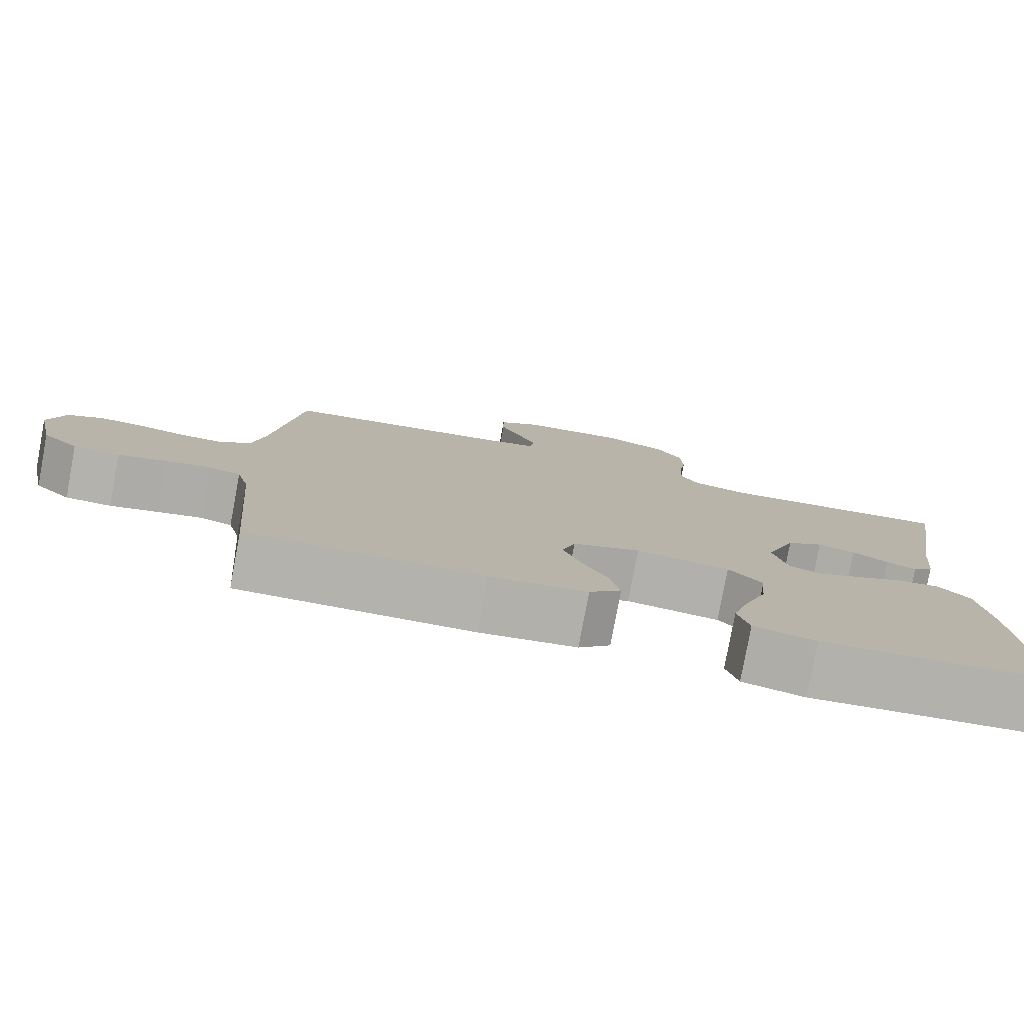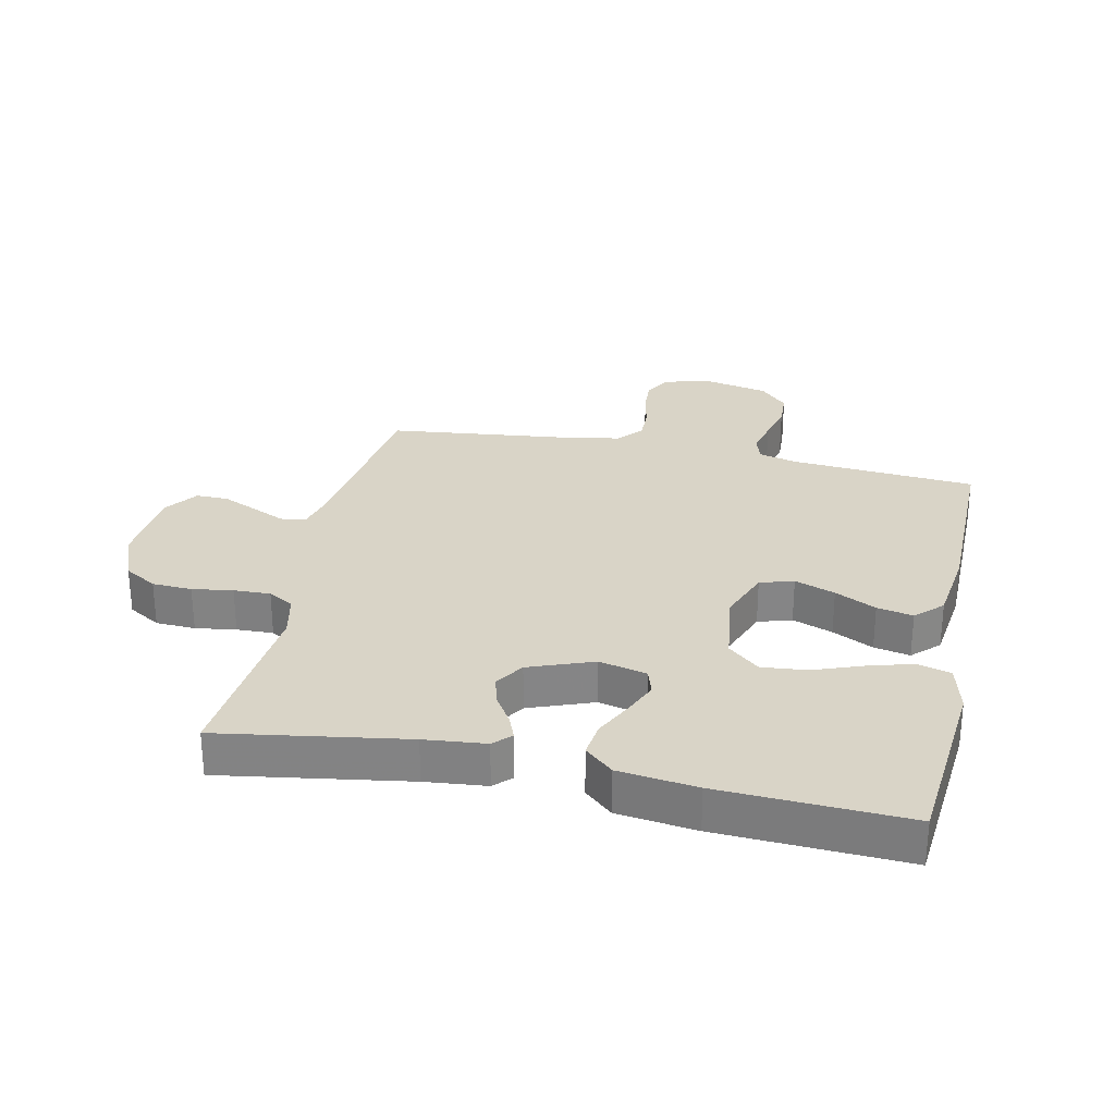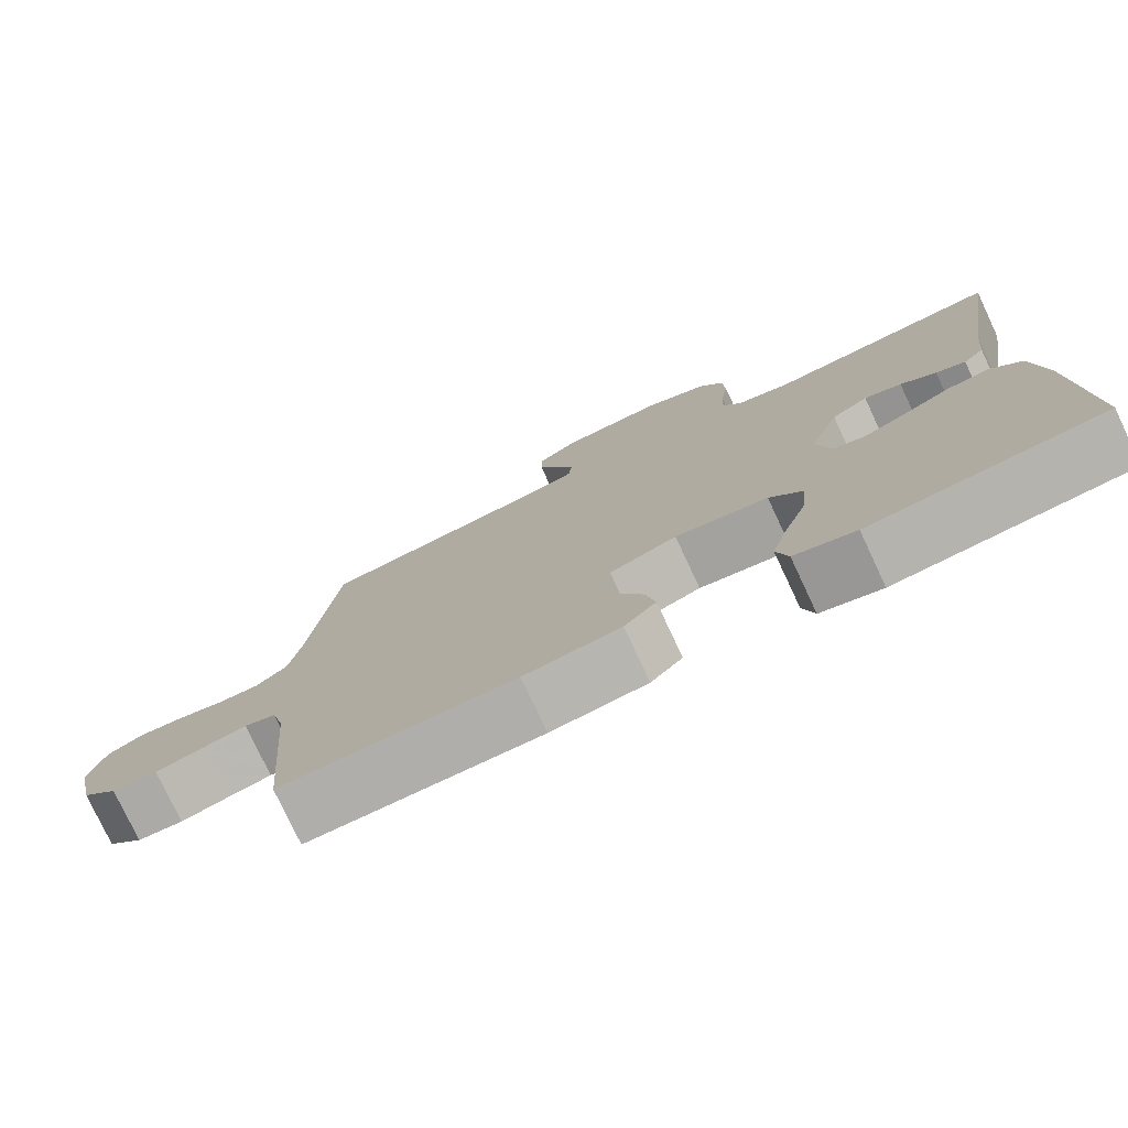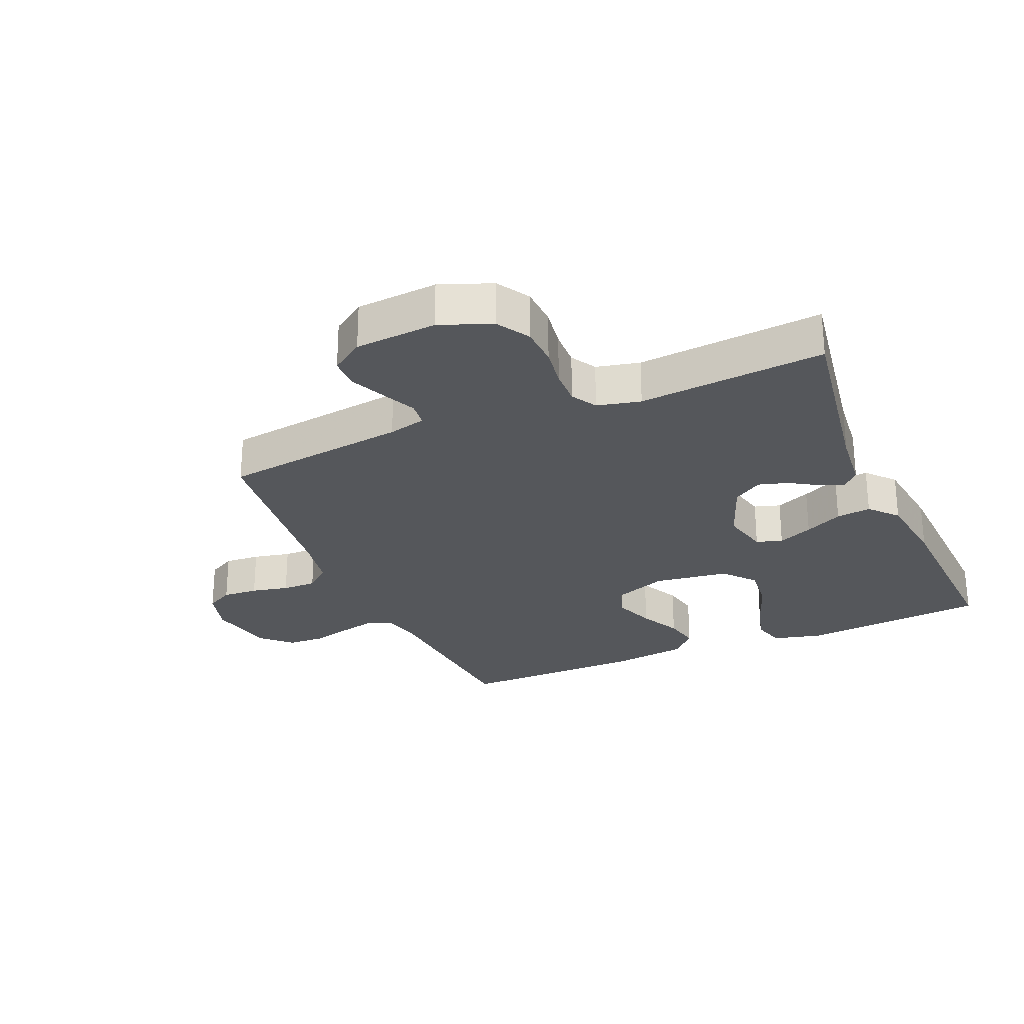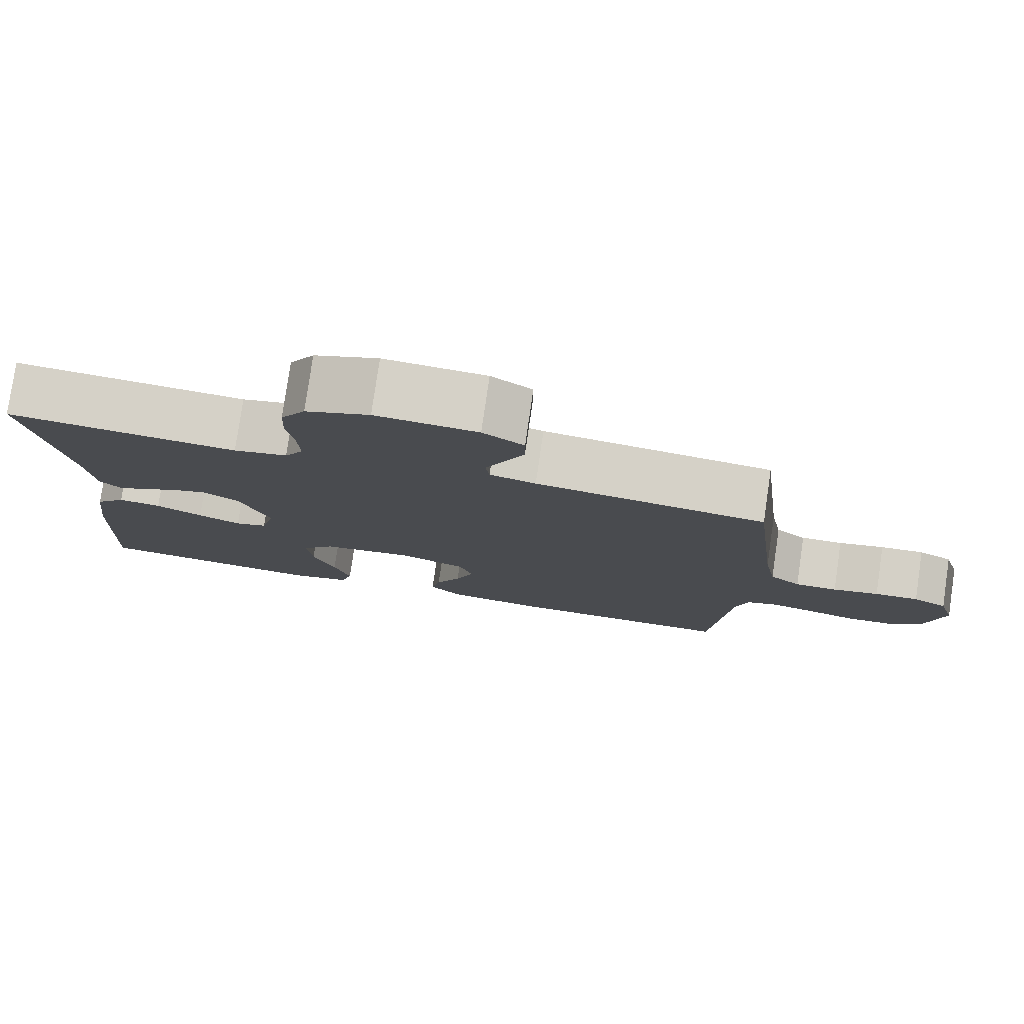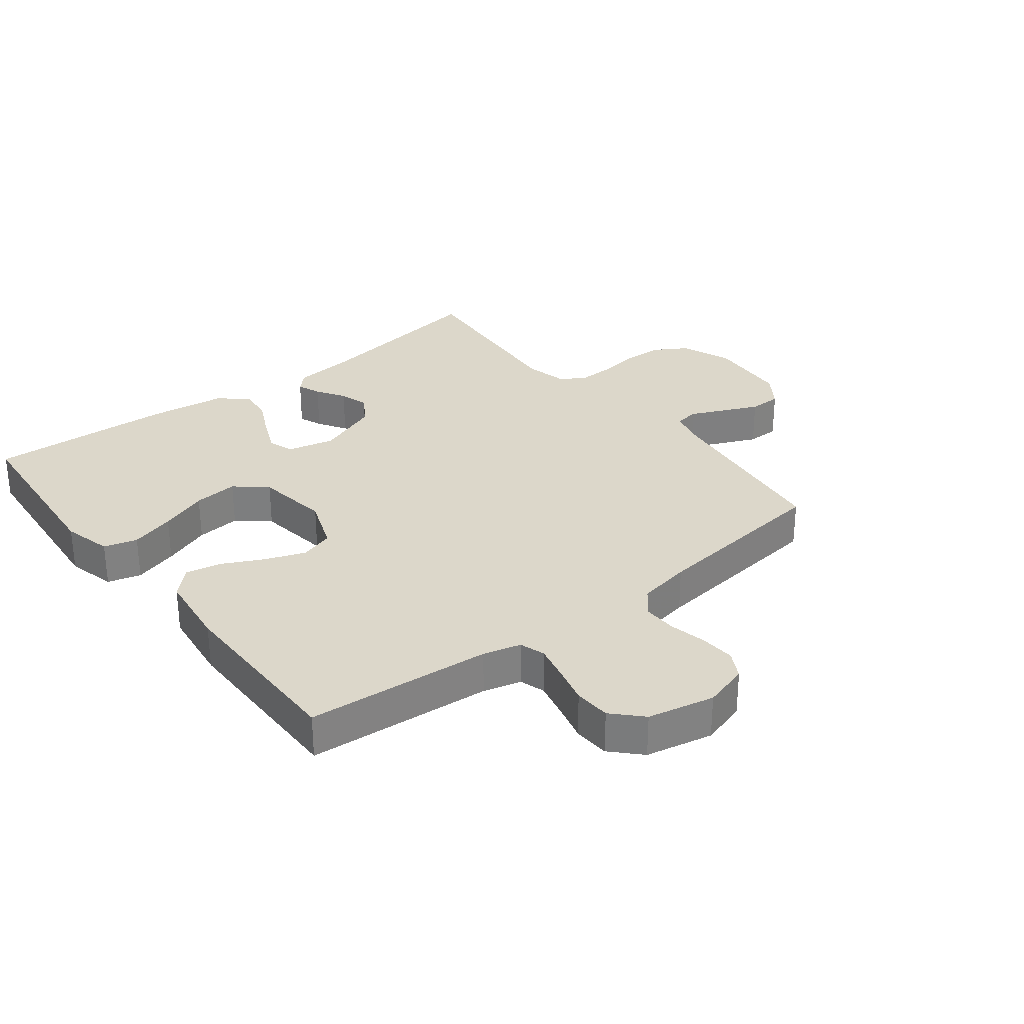
<metadata>
{"format":"obj","ext":"obj","renderer":"f3d","projection":"perspective","resolution":1024,"background":"white","views":[{"elev":-79.4,"azim":-10.5,"up":"+Z"},{"elev":28.5,"azim":102.2,"up":"+Y"},{"elev":-77.4,"azim":25.1,"up":"+Z"},{"elev":-26.7,"azim":23.3,"up":"+Y"},{"elev":79.1,"azim":-171.7,"up":"+Z"},{"elev":30.4,"azim":-128.1,"up":"+Y"}]}
</metadata>
<code>
v -0.5 0.07 0.5
v -0.2 0.07 0.539
v -0.14 0.07 0.554
v -0.135 0.07 0.594
v -0.159 0.07 0.647
v -0.185 0.07 0.705
v -0.185 0.07 0.757
v -0.132 0.07 0.794
v 0 0.07 0.804
v 0.083 0.07 0.772
v 0.115 0.07 0.719
v 0.118 0.07 0.655
v 0.108 0.07 0.59
v 0.106 0.07 0.531
v 0.13 0.07 0.49
v 0.2 0.07 0.474
v 0.5 0.07 0.5
v 0.452 0.07 0.2
v 0.442 0.07 0.102
v 0.415 0.07 0.075
v 0.377 0.07 0.09
v 0.331 0.07 0.119
v 0.283 0.07 0.133
v 0.236 0.07 0.103
v 0.197 0.07 0
v 0.215 0.07 -0.077
v 0.257 0.07 -0.09
v 0.313 0.07 -0.066
v 0.374 0.07 -0.036
v 0.43 0.07 -0.029
v 0.47 0.07 -0.074
v 0.486 0.07 -0.2
v 0.5 0.07 -0.5
v 0.2 0.07 -0.527
v 0.121 0.07 -0.507
v 0.106 0.07 -0.453
v 0.127 0.07 -0.381
v 0.156 0.07 -0.303
v 0.163 0.07 -0.231
v 0.12 0.07 -0.181
v 0 0.07 -0.164
v -0.087 0.07 -0.197
v -0.104 0.07 -0.251
v -0.08 0.07 -0.316
v -0.047 0.07 -0.382
v -0.035 0.07 -0.44
v -0.076 0.07 -0.482
v -0.2 0.07 -0.498
v -0.5 0.07 -0.5
v -0.524 0.07 -0.2
v -0.54 0.07 -0.139
v -0.581 0.07 -0.126
v -0.638 0.07 -0.139
v -0.7 0.07 -0.155
v -0.759 0.07 -0.152
v -0.805 0.07 -0.108
v -0.828 0.07 0
v -0.807 0.07 0.073
v -0.763 0.07 0.097
v -0.706 0.07 0.093
v -0.646 0.07 0.08
v -0.591 0.07 0.079
v -0.551 0.07 0.113
v -0.535 0.07 0.2
v -0.5 0 0.5
v -0.2 0 0.539
v -0.14 0 0.554
v -0.135 0 0.594
v -0.159 0 0.647
v -0.185 0 0.705
v -0.185 0 0.757
v -0.132 0 0.794
v 0 0 0.804
v 0.083 0 0.772
v 0.115 0 0.719
v 0.118 0 0.655
v 0.108 0 0.59
v 0.106 0 0.531
v 0.13 0 0.49
v 0.2 0 0.474
v 0.5 0 0.5
v 0.452 0 0.2
v 0.442 0 0.102
v 0.415 0 0.075
v 0.377 0 0.09
v 0.331 0 0.119
v 0.283 0 0.133
v 0.236 0 0.103
v 0.197 0 0
v 0.215 0 -0.077
v 0.257 0 -0.09
v 0.313 0 -0.066
v 0.374 0 -0.036
v 0.43 0 -0.029
v 0.47 0 -0.074
v 0.486 0 -0.2
v 0.5 0 -0.5
v 0.2 0 -0.527
v 0.121 0 -0.507
v 0.106 0 -0.453
v 0.127 0 -0.381
v 0.156 0 -0.303
v 0.163 0 -0.231
v 0.12 0 -0.181
v 0 0 -0.164
v -0.087 0 -0.197
v -0.104 0 -0.251
v -0.08 0 -0.316
v -0.047 0 -0.382
v -0.035 0 -0.44
v -0.076 0 -0.482
v -0.2 0 -0.498
v -0.5 0 -0.5
v -0.524 0 -0.2
v -0.54 0 -0.139
v -0.581 0 -0.126
v -0.638 0 -0.139
v -0.7 0 -0.155
v -0.759 0 -0.152
v -0.805 0 -0.108
v -0.828 0 0
v -0.807 0 0.073
v -0.763 0 0.097
v -0.706 0 0.093
v -0.646 0 0.08
v -0.591 0 0.079
v -0.551 0 0.113
v -0.535 0 0.2
f 59 60 61
f 58 59 61
f 57 58 61
f 56 57 61
f 55 56 61
f 54 55 61
f 53 54 61
f 52 53 61 62
f 51 52 62 63
f 48 49 50
f 47 48 50
f 46 47 50
f 45 46 50
f 44 45 50
f 51 63 64
f 50 51 64
f 44 50 64
f 43 44 64
f 36 37 38
f 35 36 38
f 34 35 38
f 33 34 38
f 32 33 38
f 31 32 38
f 30 31 38
f 29 30 38
f 28 29 38
f 27 28 38 39
f 26 27 39 40
f 20 21 22
f 19 20 22
f 18 19 22
f 18 22 23
f 17 18 23
f 16 17 23
f 15 16 23 24
f 11 12 13
f 10 11 13
f 9 10 13
f 8 9 13
f 7 8 13
f 6 7 13
f 5 6 13
f 4 5 13
f 3 4 13 14
f 15 24 25
f 14 15 25
f 3 14 25
f 2 3 25
f 64 1 2
f 43 64 2
f 42 43 2
f 26 40 41
f 25 26 41
f 2 25 41
f 2 41 42
f 125 124 123
f 125 123 122
f 125 122 121
f 125 121 120
f 125 120 119
f 125 119 118
f 125 118 117
f 126 125 117 116
f 127 126 116 115
f 114 113 112
f 114 112 111
f 114 111 110
f 114 110 109
f 114 109 108
f 128 127 115
f 128 115 114
f 128 114 108
f 128 108 107
f 102 101 100
f 102 100 99
f 102 99 98
f 102 98 97
f 102 97 96
f 102 96 95
f 102 95 94
f 102 94 93
f 102 93 92
f 103 102 92 91
f 104 103 91 90
f 86 85 84
f 86 84 83
f 86 83 82
f 87 86 82
f 87 82 81
f 87 81 80
f 88 87 80 79
f 77 76 75
f 77 75 74
f 77 74 73
f 77 73 72
f 77 72 71
f 77 71 70
f 77 70 69
f 77 69 68
f 78 77 68 67
f 89 88 79
f 89 79 78
f 89 78 67
f 89 67 66
f 66 65 128
f 66 128 107
f 66 107 106
f 105 104 90
f 105 90 89
f 105 89 66
f 106 105 66
f 1 65 66 2
f 2 66 67 3
f 3 67 68 4
f 4 68 69 5
f 5 69 70 6
f 6 70 71 7
f 7 71 72 8
f 8 72 73 9
f 9 73 74 10
f 10 74 75 11
f 11 75 76 12
f 12 76 77 13
f 13 77 78 14
f 14 78 79 15
f 15 79 80 16
f 16 80 81 17
f 17 81 82 18
f 18 82 83 19
f 19 83 84 20
f 20 84 85 21
f 21 85 86 22
f 22 86 87 23
f 23 87 88 24
f 24 88 89 25
f 25 89 90 26
f 26 90 91 27
f 27 91 92 28
f 28 92 93 29
f 29 93 94 30
f 30 94 95 31
f 31 95 96 32
f 32 96 97 33
f 33 97 98 34
f 34 98 99 35
f 35 99 100 36
f 36 100 101 37
f 37 101 102 38
f 38 102 103 39
f 39 103 104 40
f 40 104 105 41
f 41 105 106 42
f 42 106 107 43
f 43 107 108 44
f 44 108 109 45
f 45 109 110 46
f 46 110 111 47
f 47 111 112 48
f 48 112 113 49
f 49 113 114 50
f 50 114 115 51
f 51 115 116 52
f 52 116 117 53
f 53 117 118 54
f 54 118 119 55
f 55 119 120 56
f 56 120 121 57
f 57 121 122 58
f 58 122 123 59
f 59 123 124 60
f 60 124 125 61
f 61 125 126 62
f 62 126 127 63
f 63 127 128 64
f 64 128 65 1

</code>
